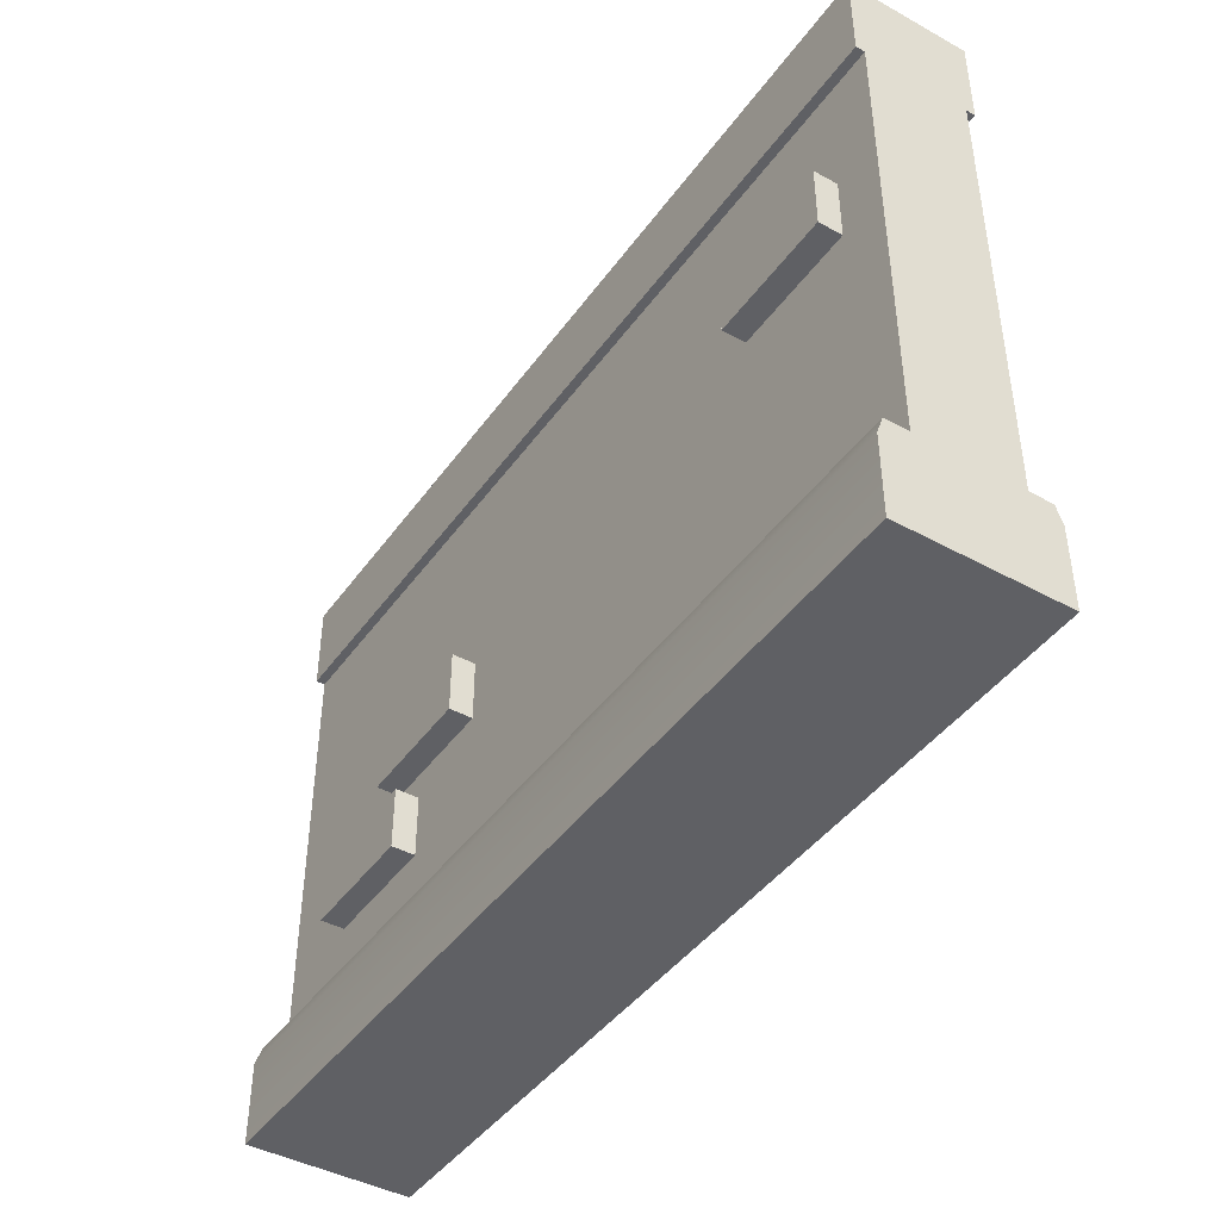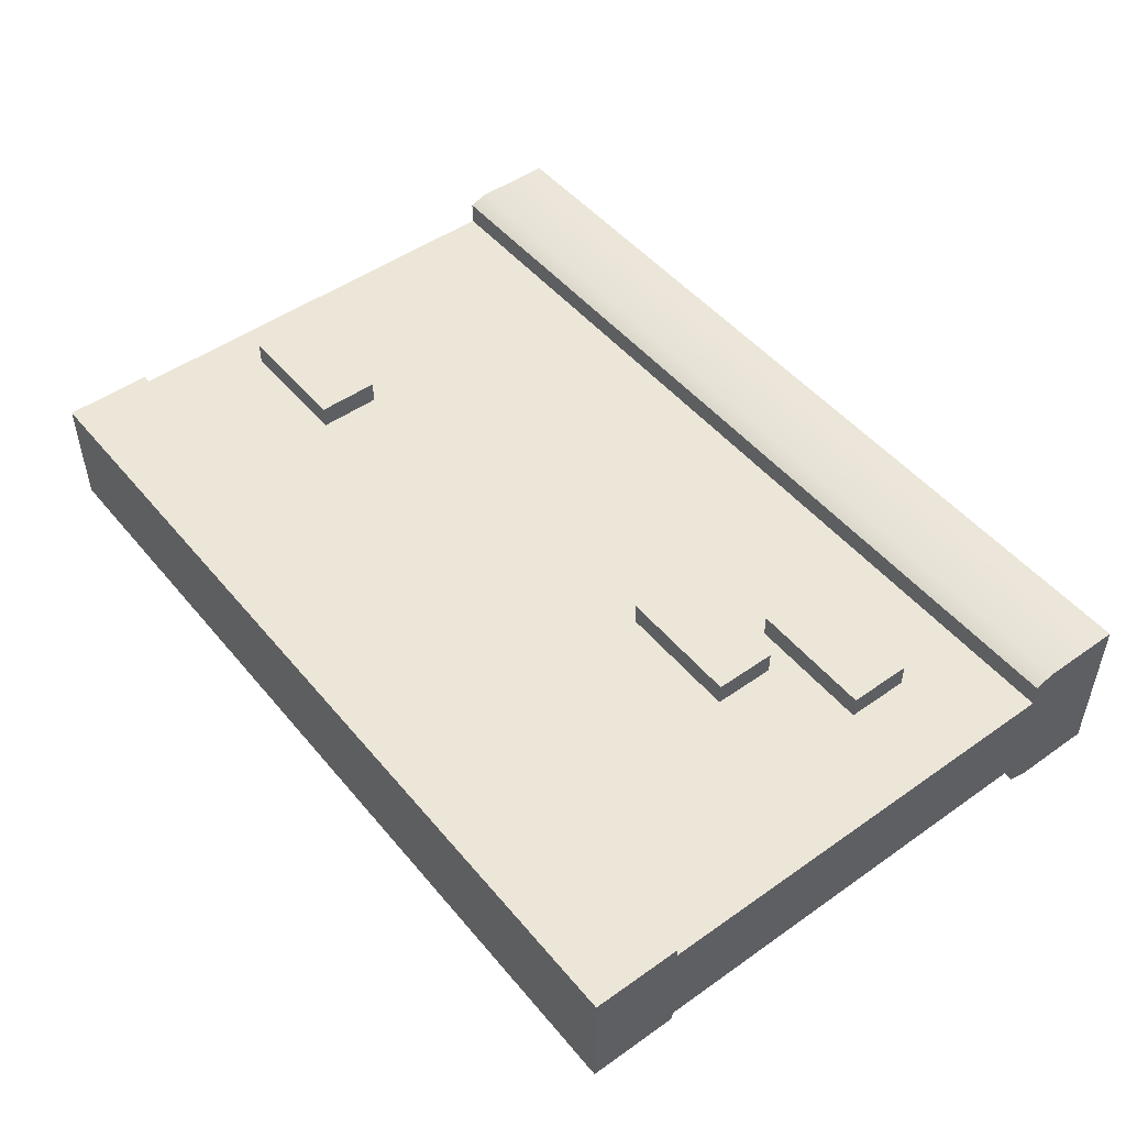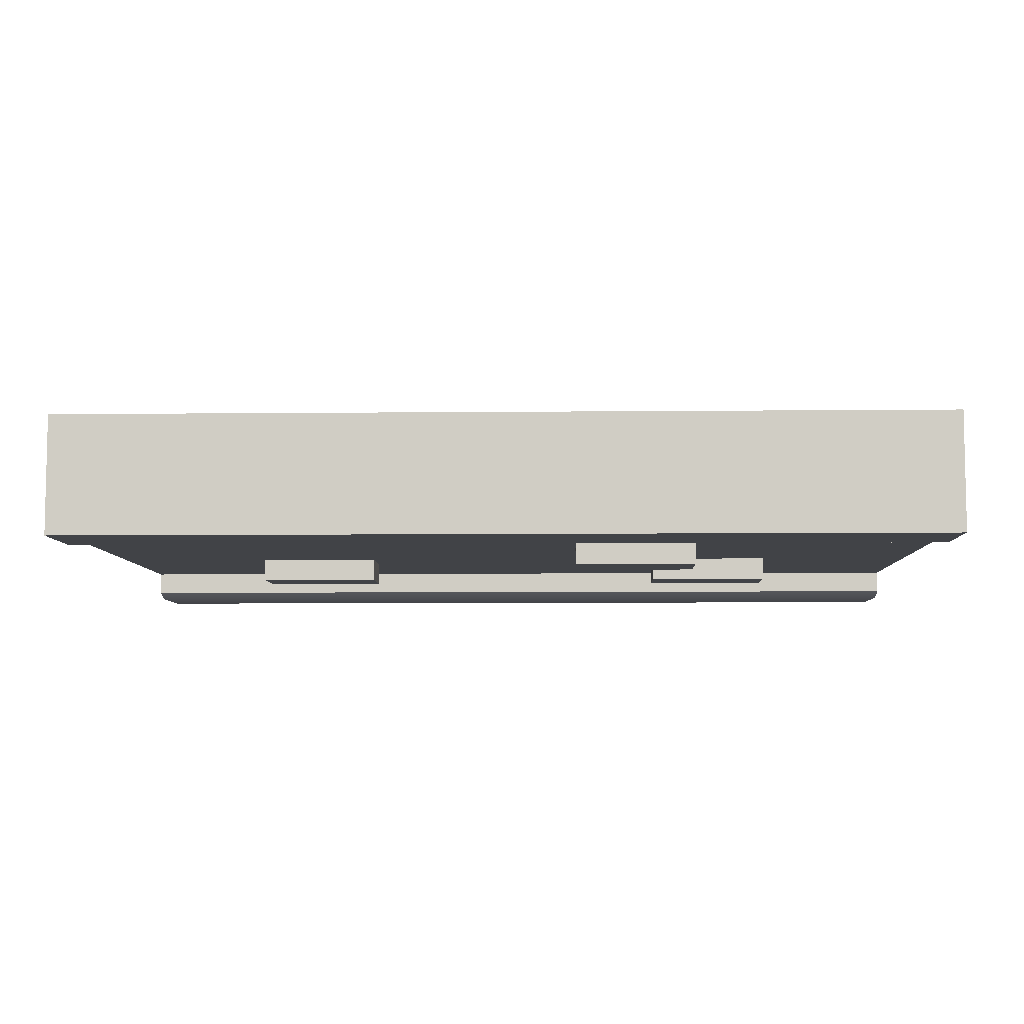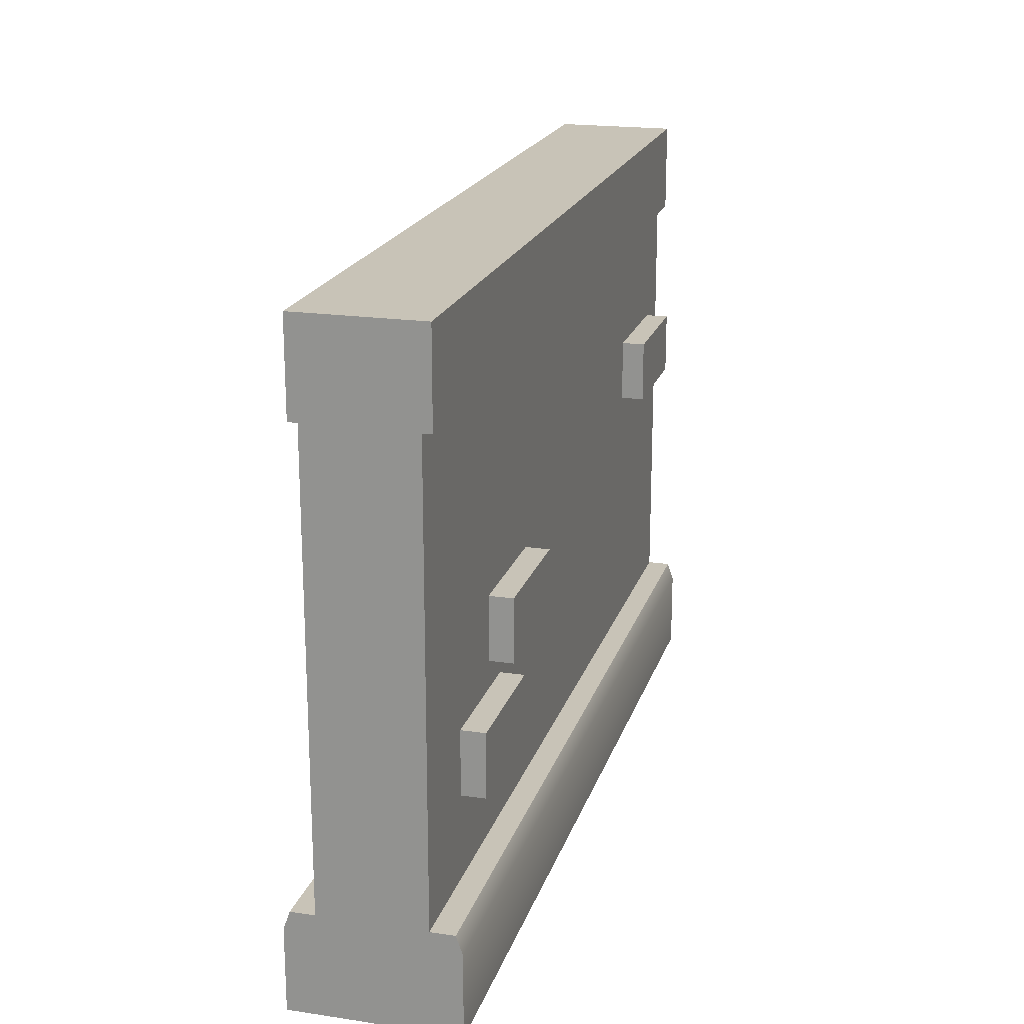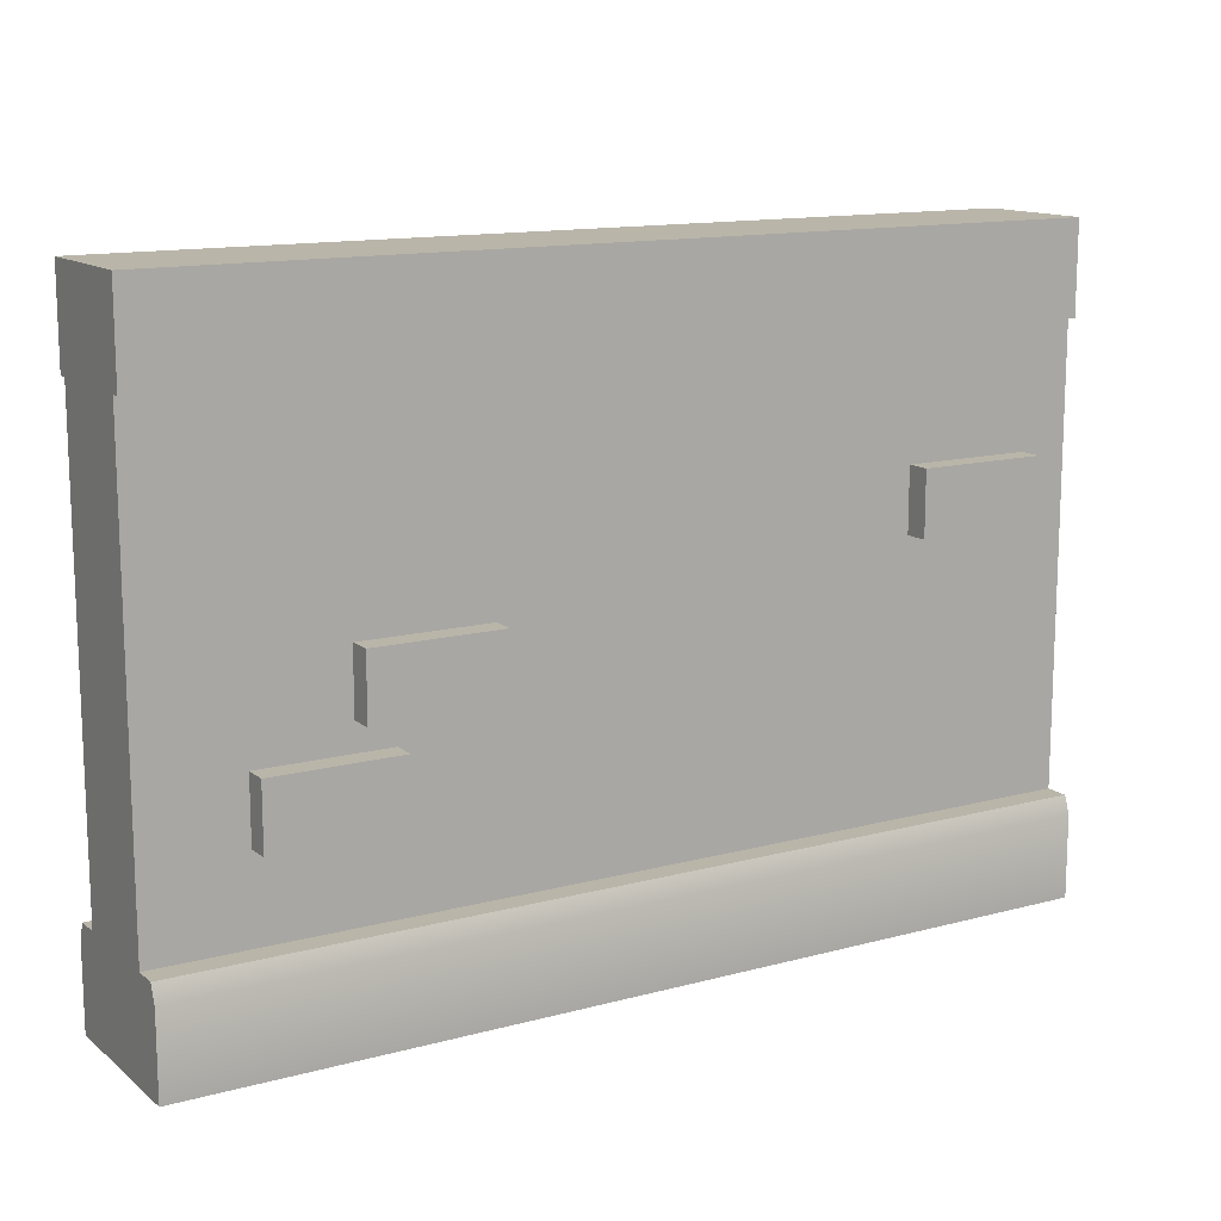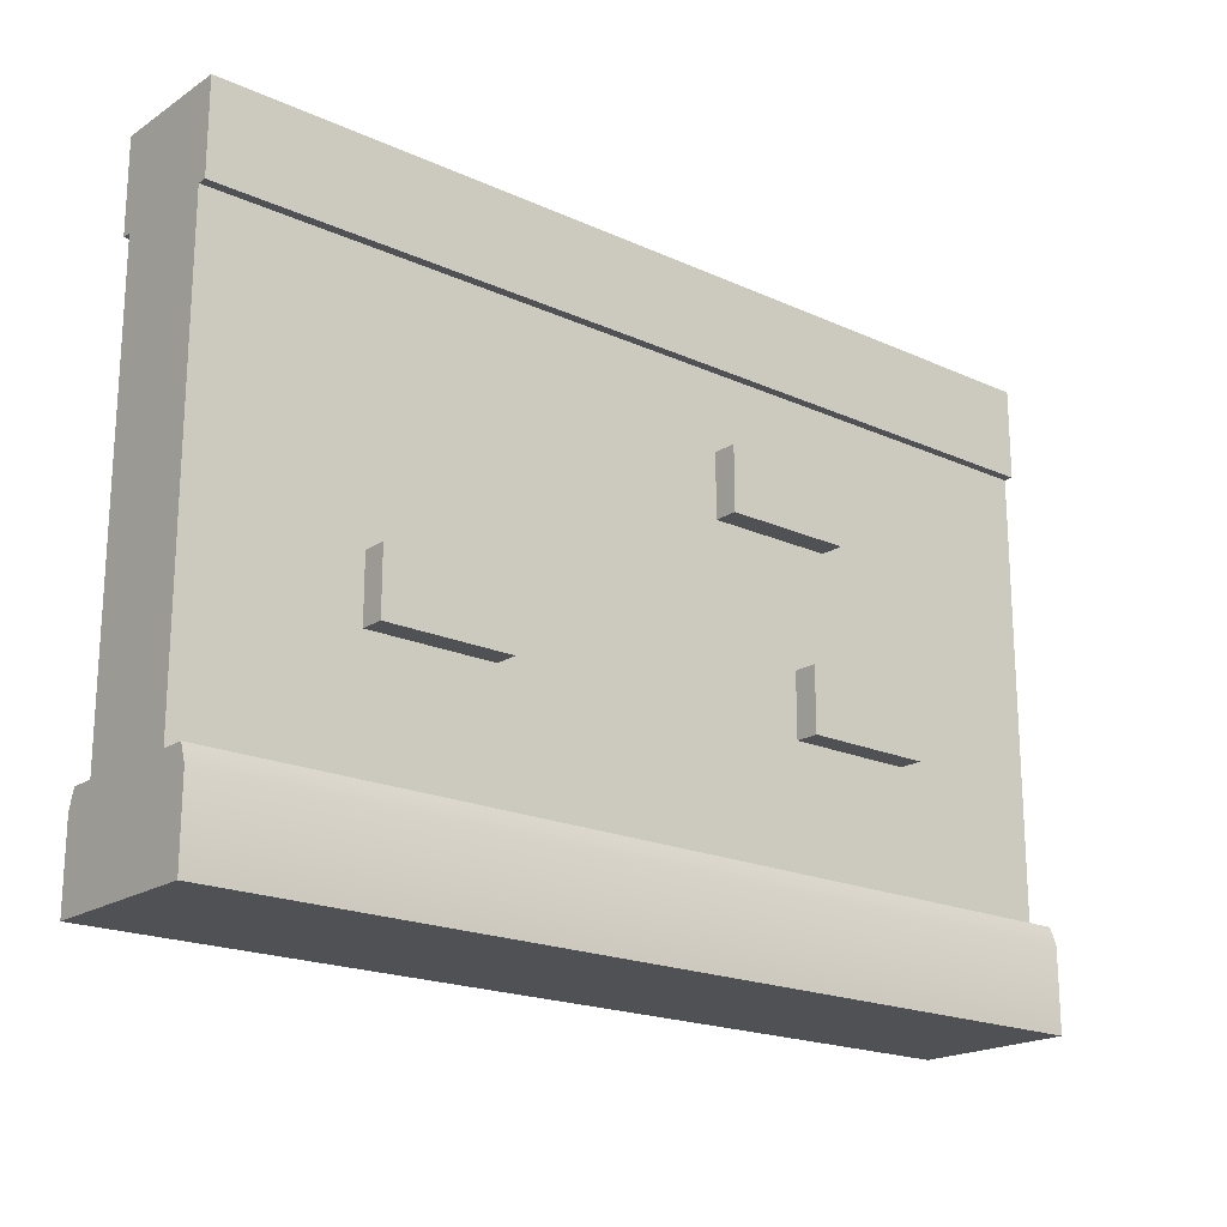
<metadata>
{"format":"obj","ext":"obj","renderer":"f3d","projection":"perspective","resolution":1024,"background":"white","views":[{"elev":-43.3,"azim":57.0,"up":"+Y"},{"elev":49.2,"azim":-128.0,"up":"+Z"},{"elev":-7.0,"azim":-178.3,"up":"+Z"},{"elev":19.8,"azim":-74.6,"up":"+Y"},{"elev":13.4,"azim":-31.2,"up":"+Y"},{"elev":-19.7,"azim":140.0,"up":"+Y"}]}
</metadata>
<code>
o brick-wall.011
v 15.18 -4.234 -15.93
v 15.18 -4.234 -15.88
v 13.27 -4.234 -15.93
v 13.27 -4.234 -15.88
v 13.27 -3.294 -16.17
v 15.18 -3.294 -16.17
v 13.27 -3.103 -16.17
v 15.18 -3.103 -16.17
v 15.18 -4.444 -15.87
v 15.18 -4.444 -16.21
v 13.27 -4.444 -15.87
v 13.27 -4.444 -16.21
v 15.18 -3.103 -15.91
v 13.27 -3.103 -15.91
v 15.18 -4.272 -15.87
v 13.27 -4.272 -15.87
v 15.18 -4.234 -16.2
v 15.18 -4.234 -16.15
v 13.27 -4.234 -16.2
v 13.27 -4.234 -16.15
v 13.27 -4.272 -16.21
v 15.18 -4.272 -16.21
v 15.18 -3.294 -16.15
v 13.27 -3.294 -16.15
v 15.18 -3.294 -15.91
v 15.18 -3.294 -15.93
v 13.27 -3.294 -15.91
v 13.27 -3.294 -15.93
v 13.27 -3.294 -16.17
v 13.27 -3.103 -16.17
v 13.27 -3.294 -16.15
v 13.27 -3.103 -15.91
v 13.27 -3.294 -15.93
v 13.27 -3.294 -15.91
v 13.27 -4.444 -15.87
v 13.27 -4.234 -16.2
v 13.27 -4.234 -16.15
v 13.27 -4.234 -15.93
v 13.27 -4.234 -15.88
v 13.27 -4.272 -15.87
v 15.18 -3.103 -16.17
v 15.18 -3.294 -16.17
v 15.18 -3.103 -15.91
v 15.18 -3.294 -16.15
v 15.18 -3.294 -15.93
v 15.18 -3.294 -15.91
v 15.18 -4.444 -15.87
v 15.18 -4.234 -16.2
v 15.18 -4.234 -16.15
v 15.18 -4.234 -15.93
v 15.18 -4.234 -15.88
v 15.18 -4.272 -15.87
v 13.74 -4.061 -15.88
v 13.47 -4.061 -15.88
v 13.74 -3.927 -15.88
v 13.47 -3.927 -15.88
v 13.74 -4.061 -15.93
v 13.47 -4.061 -15.93
v 13.74 -3.927 -15.93
v 13.47 -3.927 -15.93
v 13.93 -3.87 -15.88
v 13.66 -3.87 -15.88
v 13.93 -3.736 -15.88
v 13.66 -3.736 -15.88
v 13.93 -3.87 -15.93
v 13.66 -3.87 -15.93
v 13.93 -3.736 -15.93
v 13.66 -3.736 -15.93
v 15.08 -3.678 -15.88
v 14.81 -3.678 -15.88
v 15.08 -3.545 -15.88
v 14.81 -3.545 -15.88
v 15.08 -3.678 -15.93
v 14.81 -3.678 -15.93
v 15.08 -3.545 -15.93
v 14.81 -3.545 -15.93
v 13.61 -3.969 -16.2
v 13.88 -3.969 -16.2
v 13.61 -3.835 -16.2
v 13.88 -3.835 -16.2
v 13.61 -3.969 -16.15
v 13.88 -3.969 -16.15
v 13.61 -3.835 -16.15
v 13.88 -3.835 -16.15
v 13.8 -3.587 -16.2
v 14.07 -3.587 -16.2
v 13.8 -3.453 -16.2
v 14.07 -3.453 -16.2
v 13.8 -3.587 -16.15
v 14.07 -3.587 -16.15
v 13.8 -3.453 -16.15
v 14.07 -3.453 -16.15
v 14.57 -3.969 -16.2
v 14.84 -3.969 -16.2
v 14.57 -3.835 -16.2
v 14.84 -3.835 -16.2
v 14.57 -3.969 -16.15
v 14.84 -3.969 -16.15
v 14.57 -3.835 -16.15
v 14.84 -3.835 -16.15
f 3 2 1
f 2 3 4
f 7 6 5
f 6 7 8
f 11 10 9
f 10 11 12
f 7 13 8
f 13 7 14
f 2 16 15
f 16 2 4
f 19 18 17
f 18 19 20
f 19 22 21
f 22 19 17
f 24 6 23
f 6 24 5
f 27 26 25
f 26 27 28
f 13 27 25
f 27 13 14
f 21 10 12
f 10 21 22
f 15 11 9
f 11 15 16
f 31 30 29
f 30 31 32
f 32 31 33
f 32 33 34
f 35 21 12
f 21 35 36
f 36 35 37
f 37 35 38
f 38 35 39
f 39 35 40
f 43 42 41
f 42 43 44
f 44 43 45
f 45 43 46
f 22 47 10
f 47 22 48
f 47 48 49
f 47 49 50
f 47 50 51
f 47 51 52
f 26 3 1
f 3 26 28
f 24 18 20
f 18 24 23
f 20 28 24
f 28 20 3
f 26 18 23
f 18 26 1
f 55 54 53
f 54 55 56
f 54 57 53
f 57 54 58
f 55 57 59
f 57 55 53
f 60 55 59
f 55 60 56
f 54 60 58
f 60 54 56
f 63 62 61
f 62 63 64
f 62 65 61
f 65 62 66
f 63 65 67
f 65 63 61
f 68 63 67
f 63 68 64
f 62 68 66
f 68 62 64
f 71 70 69
f 70 71 72
f 70 73 69
f 73 70 74
f 71 73 75
f 73 71 69
f 76 71 75
f 71 76 72
f 70 76 74
f 76 70 72
f 79 78 77
f 78 79 80
f 78 81 77
f 81 78 82
f 79 81 83
f 81 79 77
f 84 79 83
f 79 84 80
f 78 84 82
f 84 78 80
f 87 86 85
f 86 87 88
f 86 89 85
f 89 86 90
f 87 89 91
f 89 87 85
f 92 87 91
f 87 92 88
f 86 92 90
f 92 86 88
f 95 94 93
f 94 95 96
f 94 97 93
f 97 94 98
f 95 97 99
f 97 95 93
f 100 95 99
f 95 100 96
f 94 100 98
f 100 94 96
f 3 2 1
f 2 3 4
f 7 6 5
f 6 7 8
f 11 10 9
f 10 11 12
f 7 13 8
f 13 7 14
f 2 16 15
f 16 2 4
f 19 18 17
f 18 19 20
f 19 22 21
f 22 19 17
f 24 6 23
f 6 24 5
f 27 26 25
f 26 27 28
f 13 27 25
f 27 13 14
f 21 10 12
f 10 21 22
f 15 11 9
f 11 15 16
f 31 30 29
f 30 31 32
f 32 31 33
f 32 33 34
f 35 21 12
f 21 35 36
f 36 35 37
f 37 35 38
f 38 35 39
f 39 35 40
f 43 42 41
f 42 43 44
f 44 43 45
f 45 43 46
f 22 47 10
f 47 22 48
f 47 48 49
f 47 49 50
f 47 50 51
f 47 51 52
f 26 3 1
f 3 26 28
f 24 18 20
f 18 24 23
f 20 28 24
f 28 20 3
f 26 18 23
f 18 26 1
f 55 54 53
f 54 55 56
f 54 57 53
f 57 54 58
f 55 57 59
f 57 55 53
f 60 55 59
f 55 60 56
f 54 60 58
f 60 54 56
f 63 62 61
f 62 63 64
f 62 65 61
f 65 62 66
f 63 65 67
f 65 63 61
f 68 63 67
f 63 68 64
f 62 68 66
f 68 62 64
f 71 70 69
f 70 71 72
f 70 73 69
f 73 70 74
f 71 73 75
f 73 71 69
f 76 71 75
f 71 76 72
f 70 76 74
f 76 70 72
f 79 78 77
f 78 79 80
f 78 81 77
f 81 78 82
f 79 81 83
f 81 79 77
f 84 79 83
f 79 84 80
f 78 84 82
f 84 78 80
f 87 86 85
f 86 87 88
f 86 89 85
f 89 86 90
f 87 89 91
f 89 87 85
f 92 87 91
f 87 92 88
f 86 92 90
f 92 86 88
f 95 94 93
f 94 95 96
f 94 97 93
f 97 94 98
f 95 97 99
f 97 95 93
f 100 95 99
f 95 100 96
f 94 100 98
f 100 94 96

</code>
